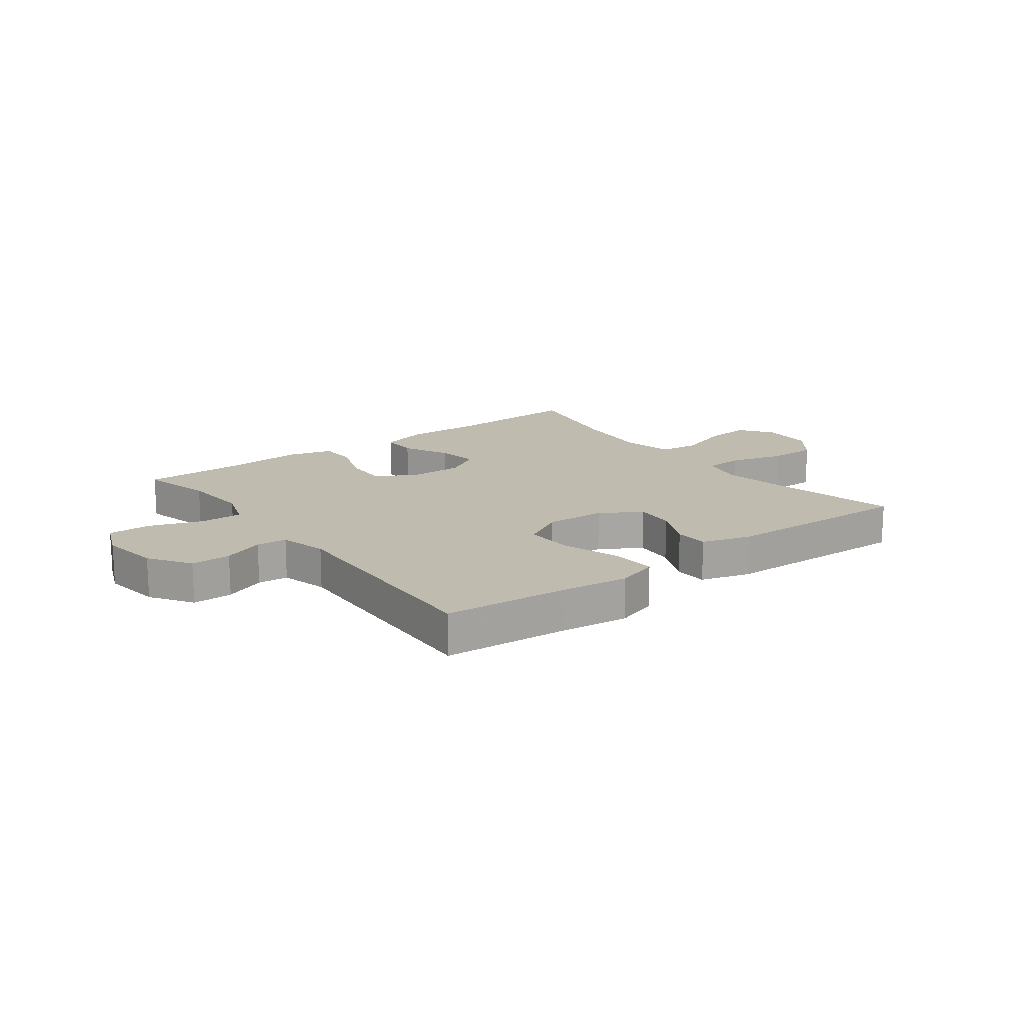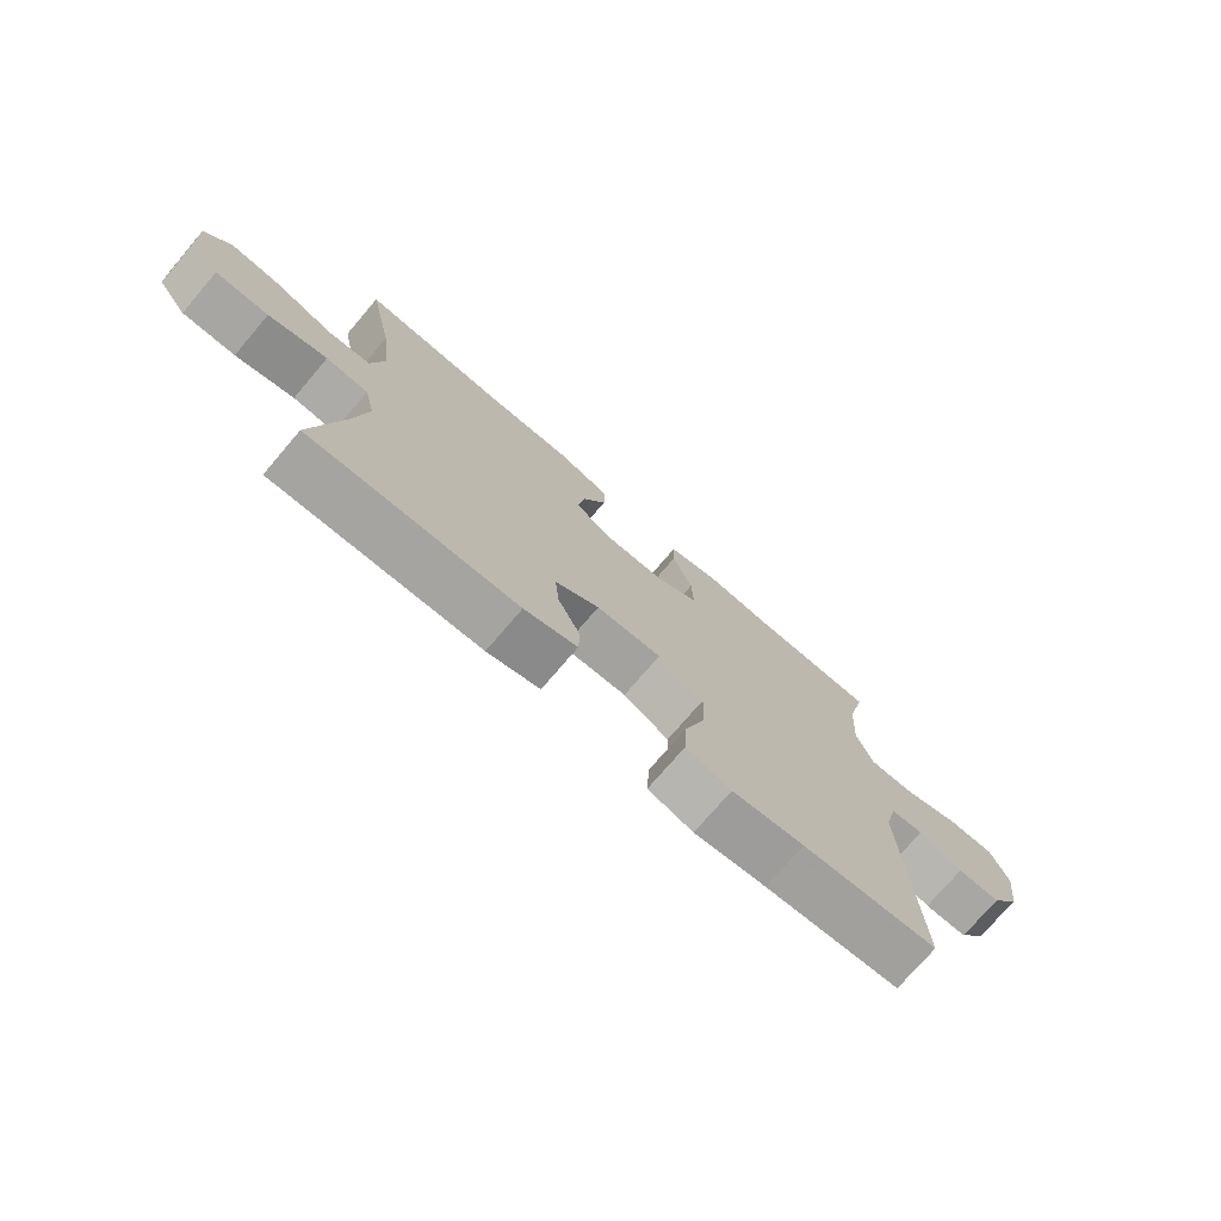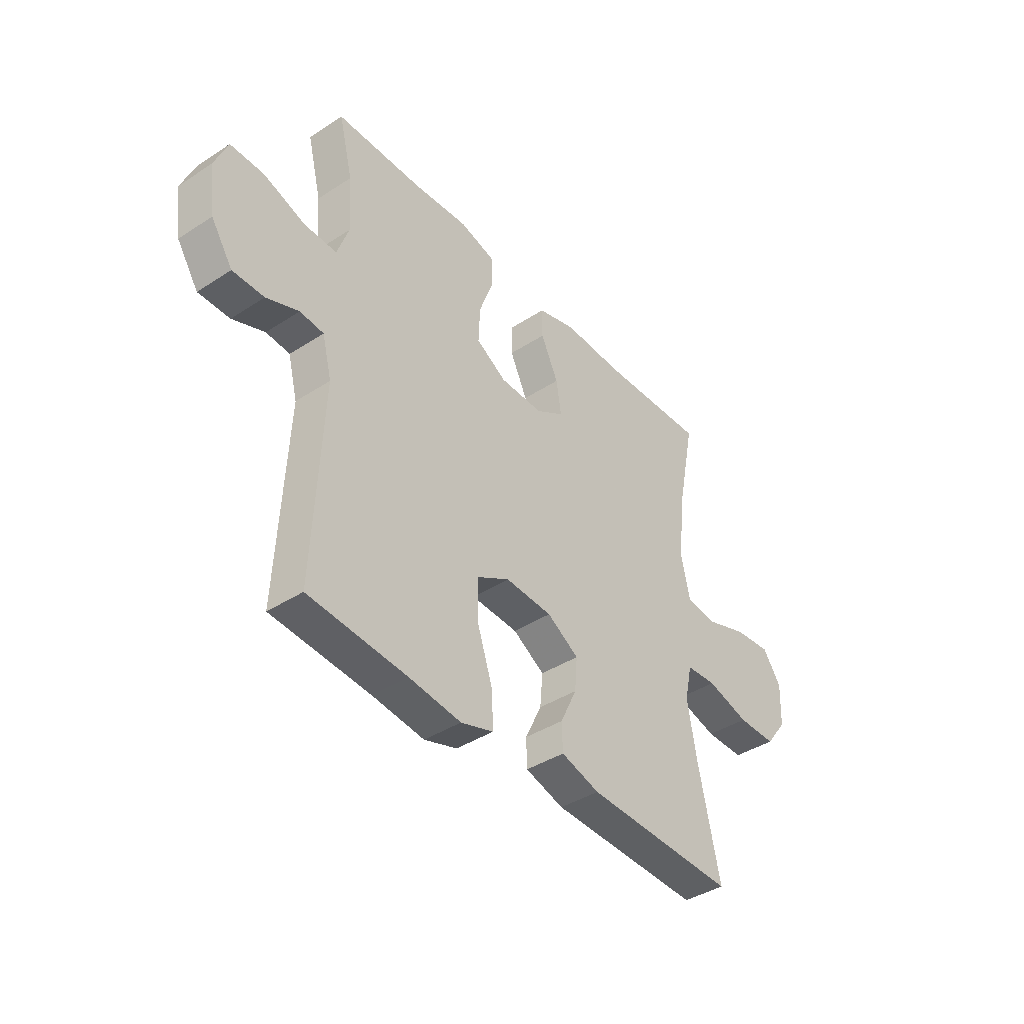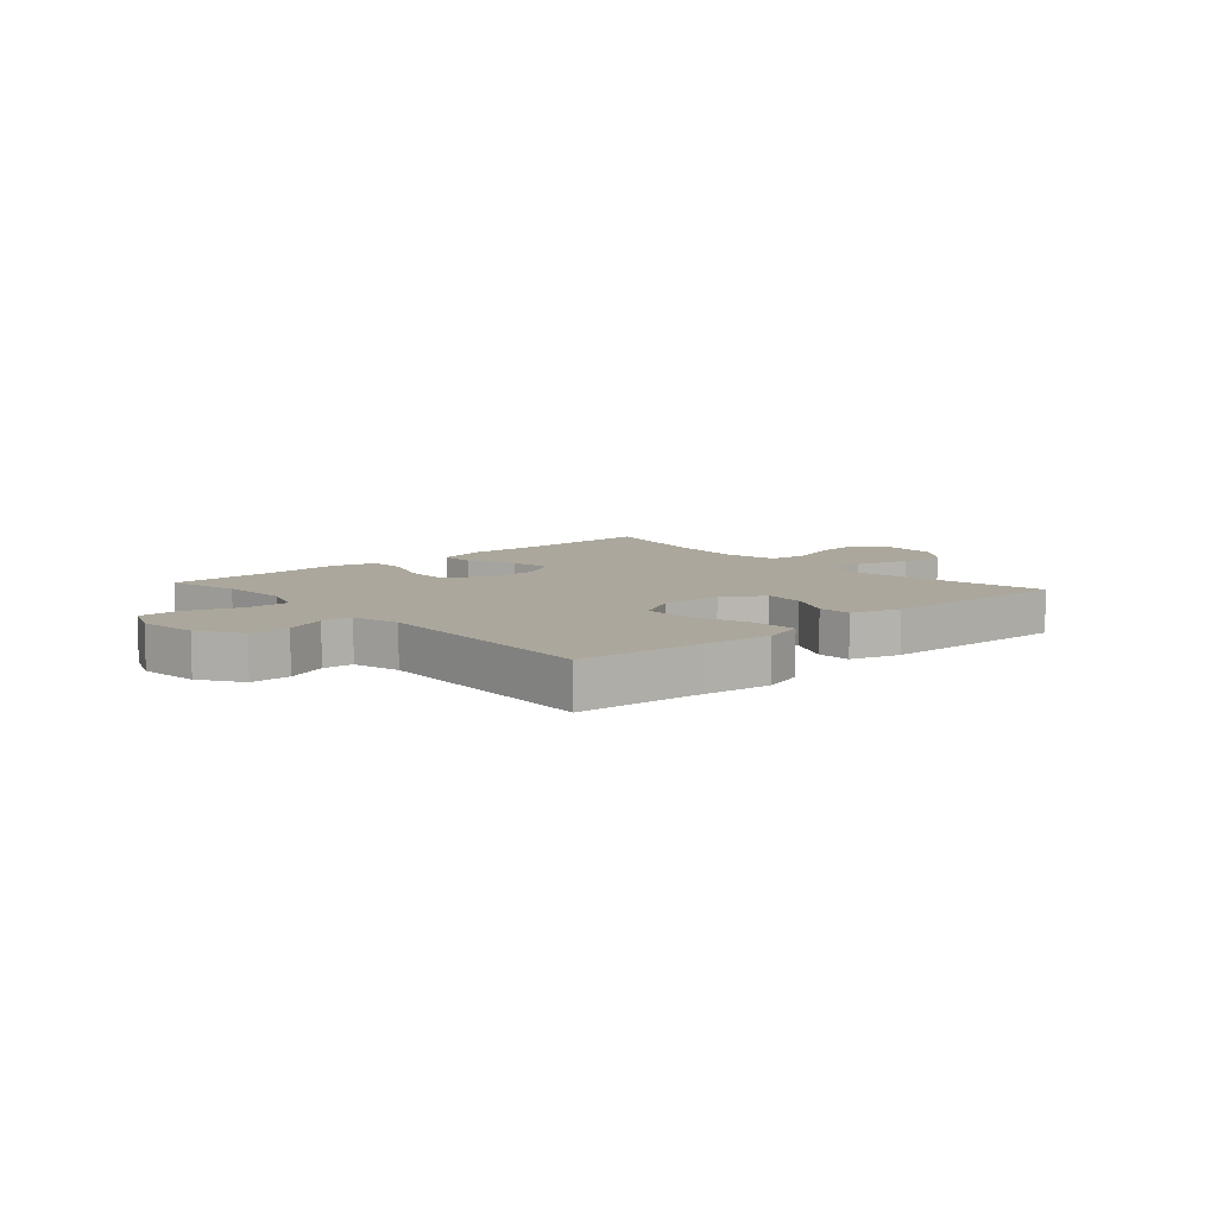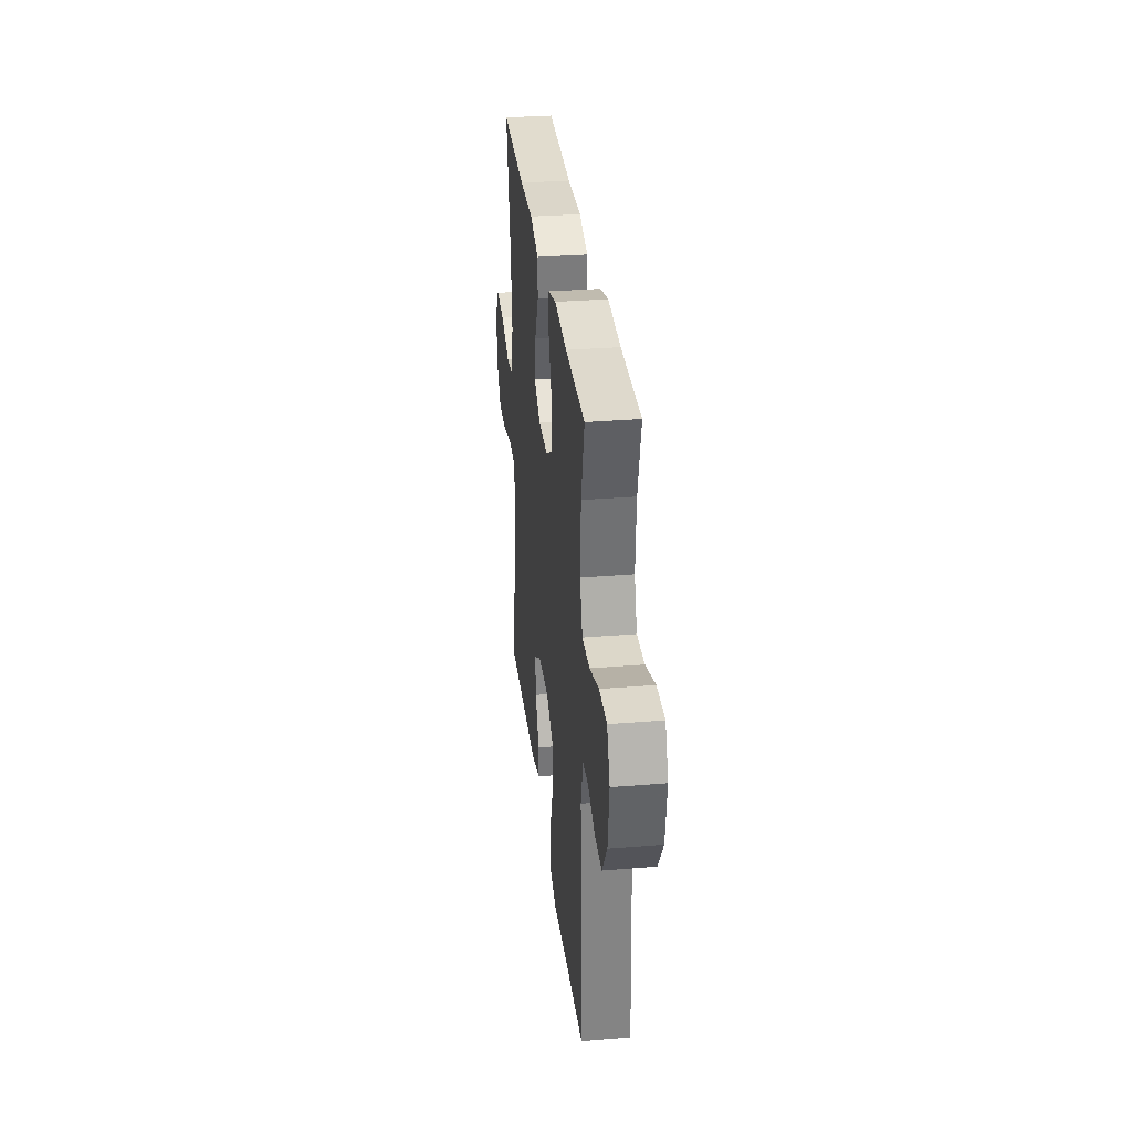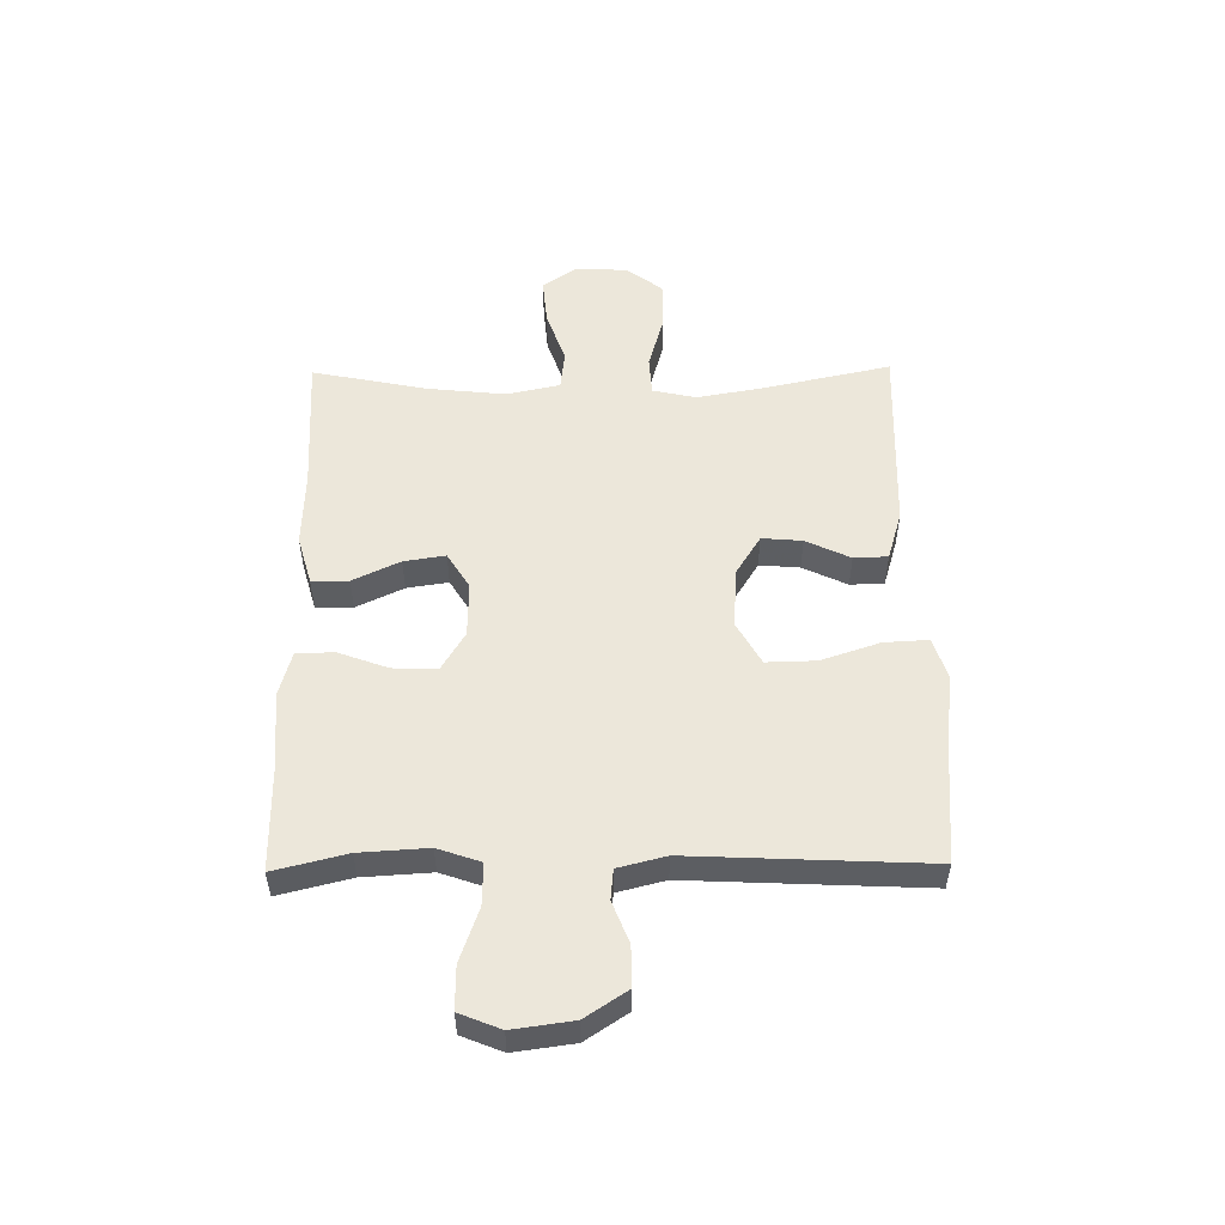
<metadata>
{"format":"obj","ext":"obj","renderer":"f3d","projection":"perspective","resolution":1024,"background":"white","views":[{"elev":16.2,"azim":142.8,"up":"+Y"},{"elev":-74.4,"azim":-40.5,"up":"+Z"},{"elev":-40.2,"azim":128.7,"up":"+Z"},{"elev":8.4,"azim":138.3,"up":"+Y"},{"elev":31.9,"azim":83.4,"up":"+Z"},{"elev":52.5,"azim":89.2,"up":"+Y"}]}
</metadata>
<code>
v 0.5 0.07 -0.5
v 0.281 0.07 -0.519
v 0.165 0.07 -0.534
v 0.092 0.07 -0.511
v 0.096 0.07 -0.434
v 0.13 0.07 -0.332
v 0.132 0.07 -0.246
v 0.058 0.07 -0.205
v -0.047 0.07 -0.211
v -0.118 0.07 -0.255
v -0.112 0.07 -0.325
v -0.075 0.07 -0.402
v -0.077 0.07 -0.461
v -0.163 0.07 -0.487
v -0.5 0.07 -0.5
v -0.452 0.07 -0.277
v -0.432 0.07 -0.162
v -0.449 0.07 -0.087
v -0.517 0.07 -0.083
v -0.612 0.07 -0.11
v -0.698 0.07 -0.111
v -0.746 0.07 -0.048
v -0.75 0.07 0.043
v -0.709 0.07 0.102
v -0.627 0.07 0.095
v -0.533 0.07 0.063
v -0.464 0.07 0.071
v -0.444 0.07 0.163
v -0.459 0.07 0.301
v -0.5 0.07 0.5
v -0.26 0.07 0.491
v -0.125 0.07 0.496
v -0.039 0.07 0.472
v -0.039 0.07 0.408
v -0.078 0.07 0.326
v -0.089 0.07 0.254
v -0.026 0.07 0.216
v 0.07 0.07 0.218
v 0.138 0.07 0.259
v 0.135 0.07 0.336
v 0.103 0.07 0.422
v 0.105 0.07 0.487
v 0.184 0.07 0.509
v 0.307 0.07 0.5
v 0.5 0.07 0.5
v 0.469 0.07 0.374
v 0.462 0.07 0.256
v 0.488 0.07 0.182
v 0.561 0.07 0.184
v 0.654 0.07 0.217
v 0.729 0.07 0.218
v 0.758 0.07 0.147
v 0.744 0.07 0.043
v 0.696 0.07 -0.03
v 0.626 0.07 -0.03
v 0.554 0.07 -0.002
v 0.501 0.07 -0.007
v 0.48 0.07 -0.09
v 0.5 0 -0.5
v 0.281 0 -0.519
v 0.165 0 -0.534
v 0.092 0 -0.511
v 0.096 0 -0.434
v 0.13 0 -0.332
v 0.132 0 -0.246
v 0.058 0 -0.205
v -0.047 0 -0.211
v -0.118 0 -0.255
v -0.112 0 -0.325
v -0.075 0 -0.402
v -0.077 0 -0.461
v -0.163 0 -0.487
v -0.5 0 -0.5
v -0.452 0 -0.277
v -0.432 0 -0.162
v -0.449 0 -0.087
v -0.517 0 -0.083
v -0.612 0 -0.11
v -0.698 0 -0.111
v -0.746 0 -0.048
v -0.75 0 0.043
v -0.709 0 0.102
v -0.627 0 0.095
v -0.533 0 0.063
v -0.464 0 0.071
v -0.444 0 0.163
v -0.459 0 0.301
v -0.5 0 0.5
v -0.26 0 0.491
v -0.125 0 0.496
v -0.039 0 0.472
v -0.039 0 0.408
v -0.078 0 0.326
v -0.089 0 0.254
v -0.026 0 0.216
v 0.07 0 0.218
v 0.138 0 0.259
v 0.135 0 0.336
v 0.103 0 0.422
v 0.105 0 0.487
v 0.184 0 0.509
v 0.307 0 0.5
v 0.5 0 0.5
v 0.469 0 0.374
v 0.462 0 0.256
v 0.488 0 0.182
v 0.561 0 0.184
v 0.654 0 0.217
v 0.729 0 0.218
v 0.758 0 0.147
v 0.744 0 0.043
v 0.696 0 -0.03
v 0.626 0 -0.03
v 0.554 0 -0.002
v 0.501 0 -0.007
v 0.48 0 -0.09
f 54 55 56
f 53 54 56
f 52 53 56
f 51 52 56
f 50 51 56
f 49 50 56
f 48 49 56 57
f 47 48 57 58
f 44 45 46
f 44 46 47
f 43 44 47
f 42 43 47
f 41 42 47
f 40 41 47
f 58 1 2
f 47 58 2
f 40 47 2
f 39 40 2
f 33 34 35
f 32 33 35
f 31 32 35
f 31 35 36
f 30 31 36
f 29 30 36
f 28 29 36 37
f 24 25 26
f 23 24 26
f 22 23 26
f 21 22 26
f 20 21 26
f 19 20 26
f 18 19 26 27
f 28 37 38
f 27 28 38
f 18 27 38
f 17 18 38
f 14 15 16
f 13 14 16
f 12 13 16
f 11 12 16
f 4 5 6
f 3 4 6
f 2 3 6
f 2 6 7
f 39 2 7
f 38 39 7 8
f 17 38 8 9
f 10 11 16 17
f 9 10 17
f 114 113 112
f 114 112 111
f 114 111 110
f 114 110 109
f 114 109 108
f 114 108 107
f 115 114 107 106
f 116 115 106 105
f 104 103 102
f 105 104 102
f 105 102 101
f 105 101 100
f 105 100 99
f 105 99 98
f 60 59 116
f 60 116 105
f 60 105 98
f 60 98 97
f 93 92 91
f 93 91 90
f 93 90 89
f 94 93 89
f 94 89 88
f 94 88 87
f 95 94 87 86
f 84 83 82
f 84 82 81
f 84 81 80
f 84 80 79
f 84 79 78
f 84 78 77
f 85 84 77 76
f 96 95 86
f 96 86 85
f 96 85 76
f 96 76 75
f 74 73 72
f 74 72 71
f 74 71 70
f 74 70 69
f 64 63 62
f 64 62 61
f 64 61 60
f 65 64 60
f 65 60 97
f 66 65 97 96
f 67 66 96 75
f 75 74 69 68
f 75 68 67
f 1 59 60 2
f 2 60 61 3
f 3 61 62 4
f 4 62 63 5
f 5 63 64 6
f 6 64 65 7
f 7 65 66 8
f 8 66 67 9
f 9 67 68 10
f 10 68 69 11
f 11 69 70 12
f 12 70 71 13
f 13 71 72 14
f 14 72 73 15
f 15 73 74 16
f 16 74 75 17
f 17 75 76 18
f 18 76 77 19
f 19 77 78 20
f 20 78 79 21
f 21 79 80 22
f 22 80 81 23
f 23 81 82 24
f 24 82 83 25
f 25 83 84 26
f 26 84 85 27
f 27 85 86 28
f 28 86 87 29
f 29 87 88 30
f 30 88 89 31
f 31 89 90 32
f 32 90 91 33
f 33 91 92 34
f 34 92 93 35
f 35 93 94 36
f 36 94 95 37
f 37 95 96 38
f 38 96 97 39
f 39 97 98 40
f 40 98 99 41
f 41 99 100 42
f 42 100 101 43
f 43 101 102 44
f 44 102 103 45
f 45 103 104 46
f 46 104 105 47
f 47 105 106 48
f 48 106 107 49
f 49 107 108 50
f 50 108 109 51
f 51 109 110 52
f 52 110 111 53
f 53 111 112 54
f 54 112 113 55
f 55 113 114 56
f 56 114 115 57
f 57 115 116 58
f 58 116 59 1

</code>
